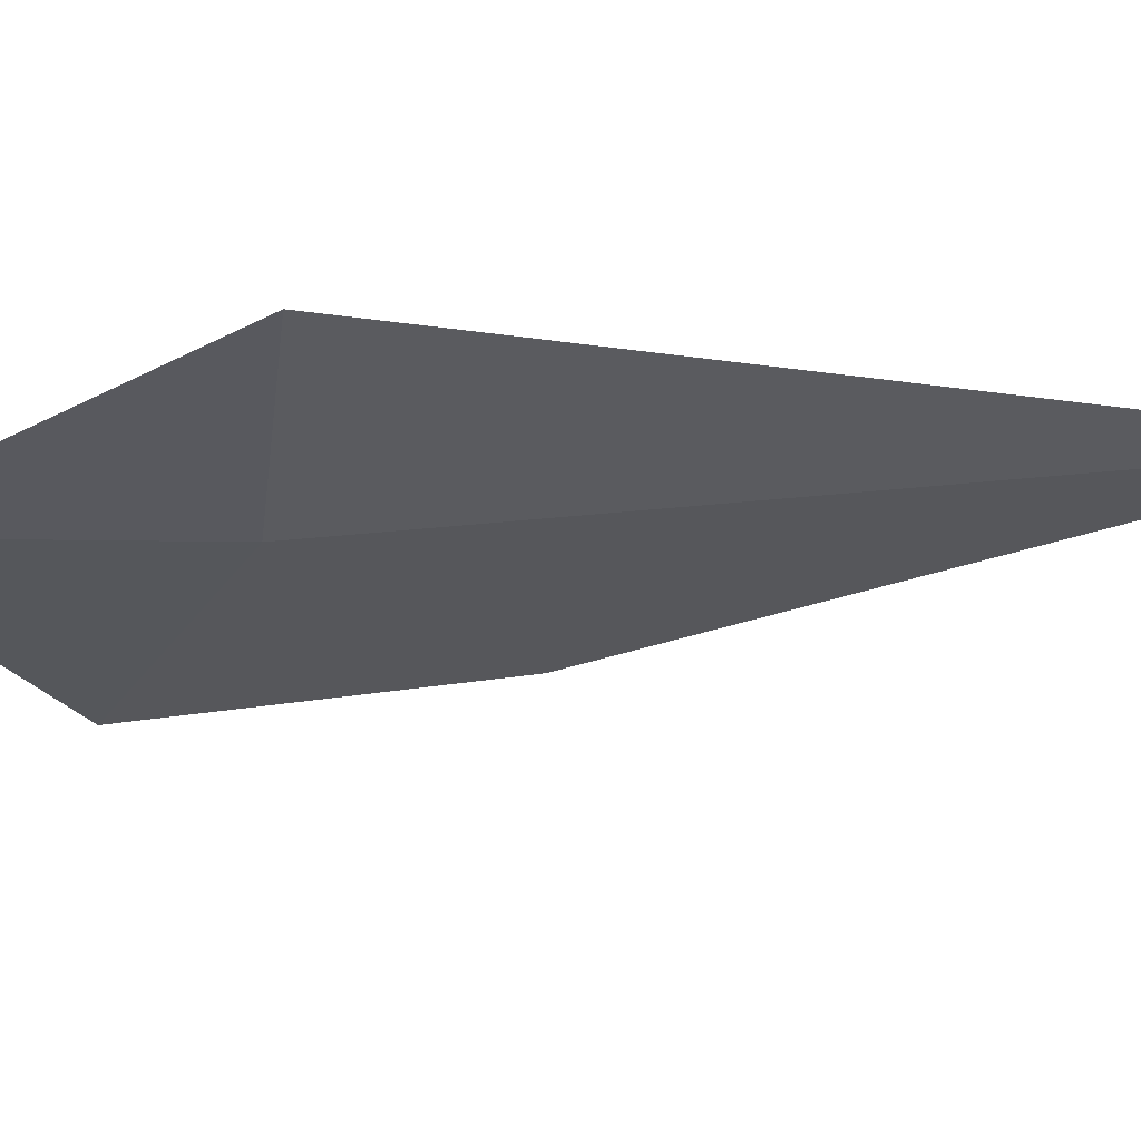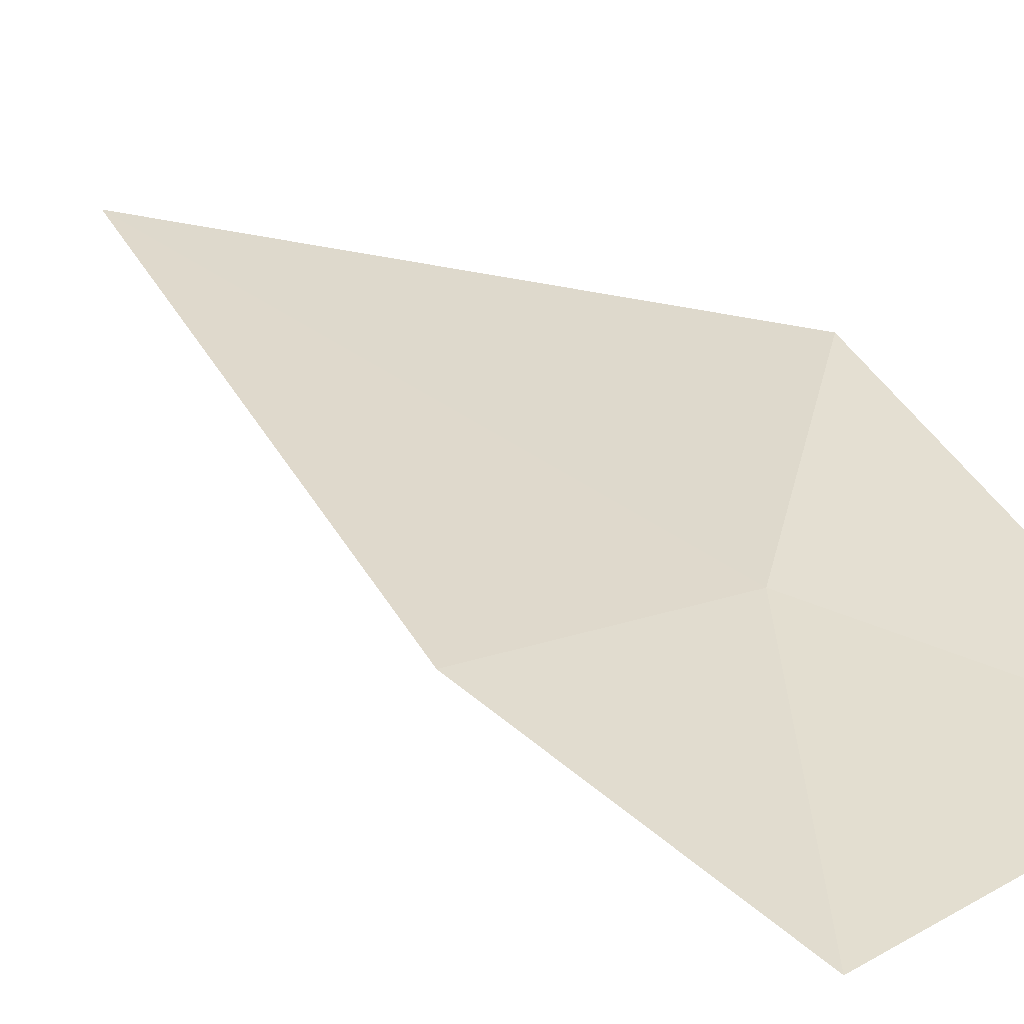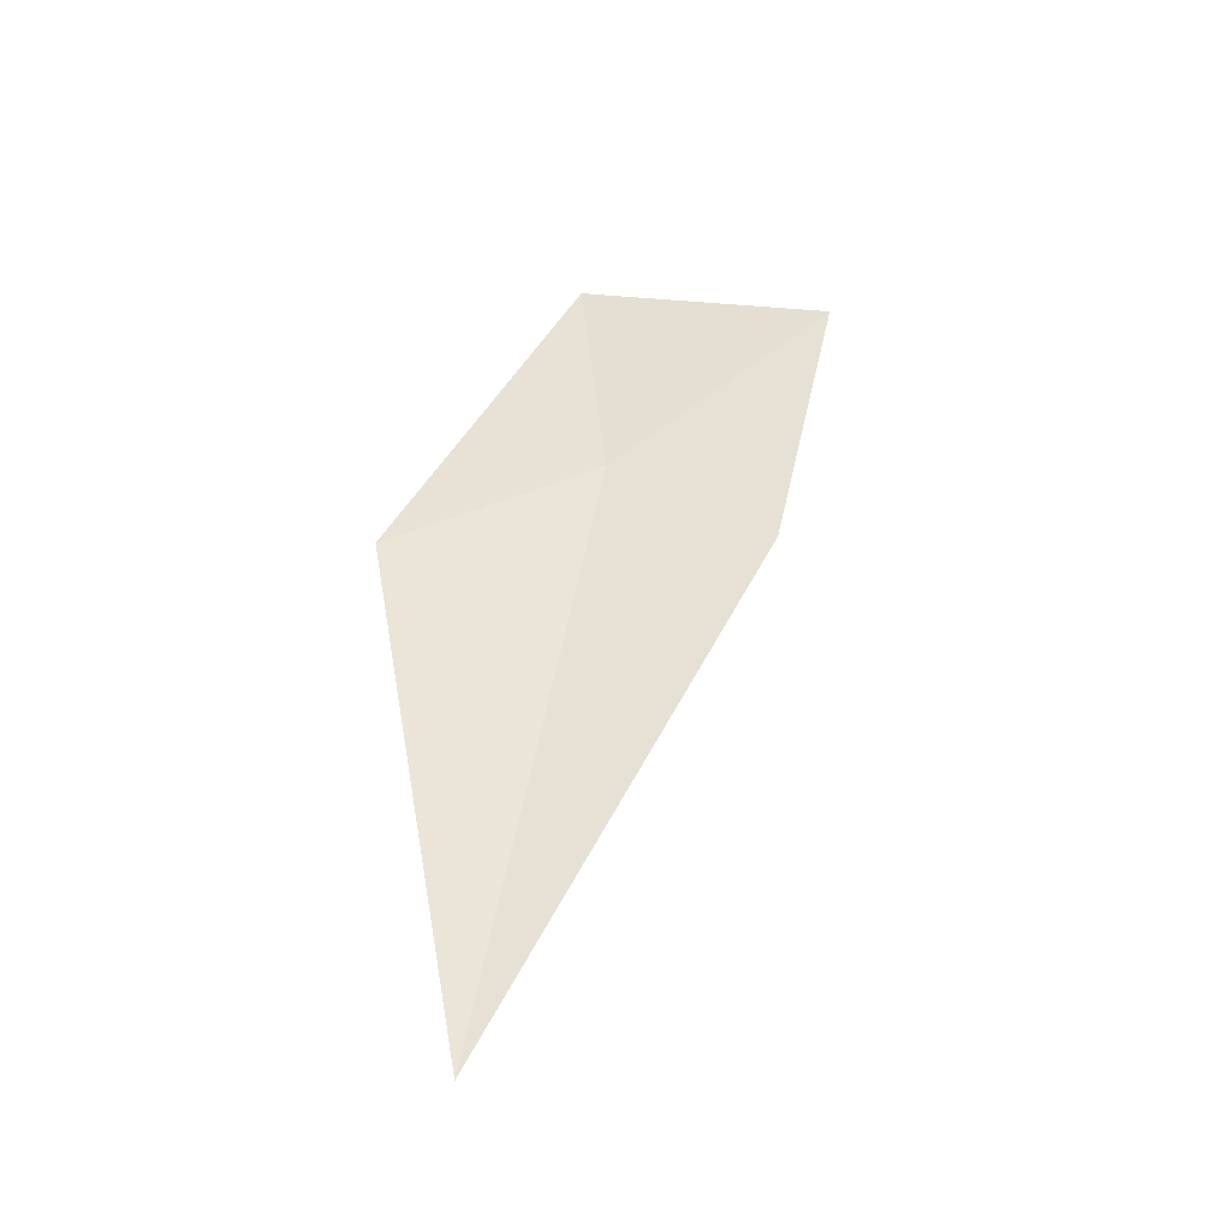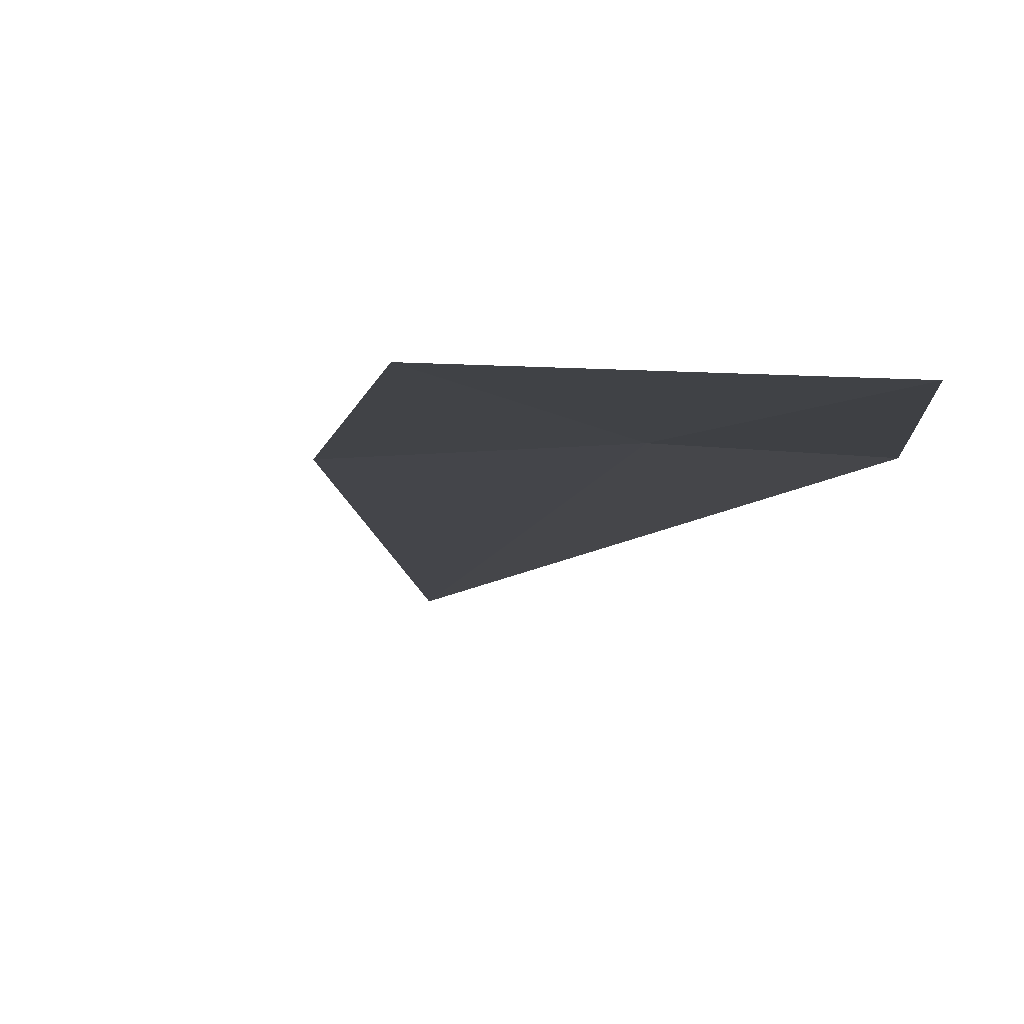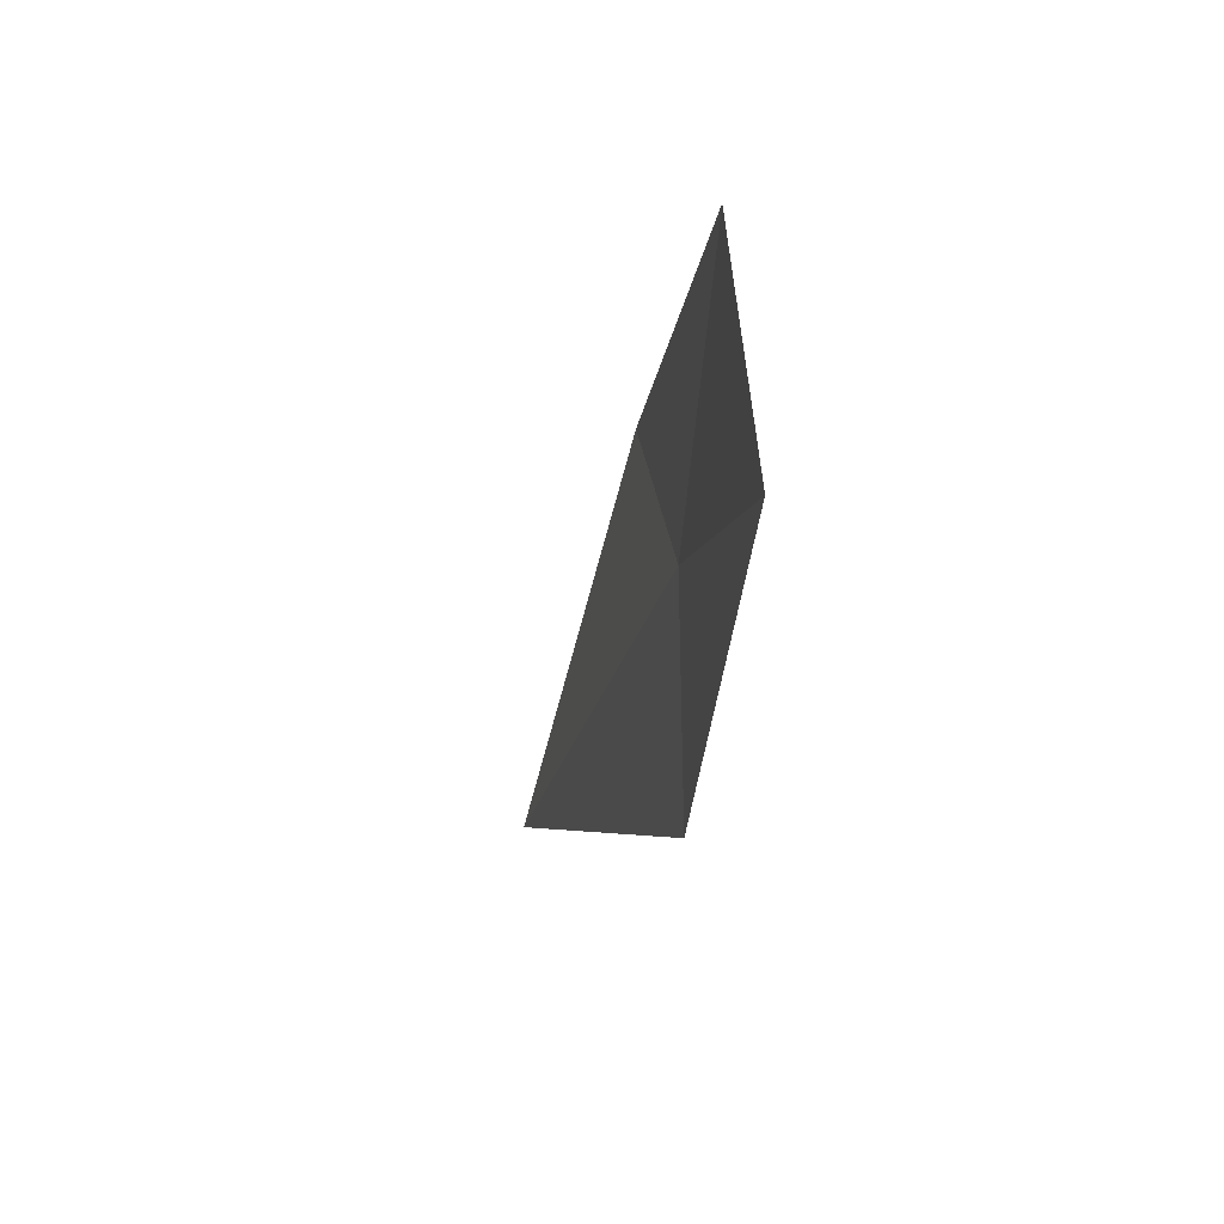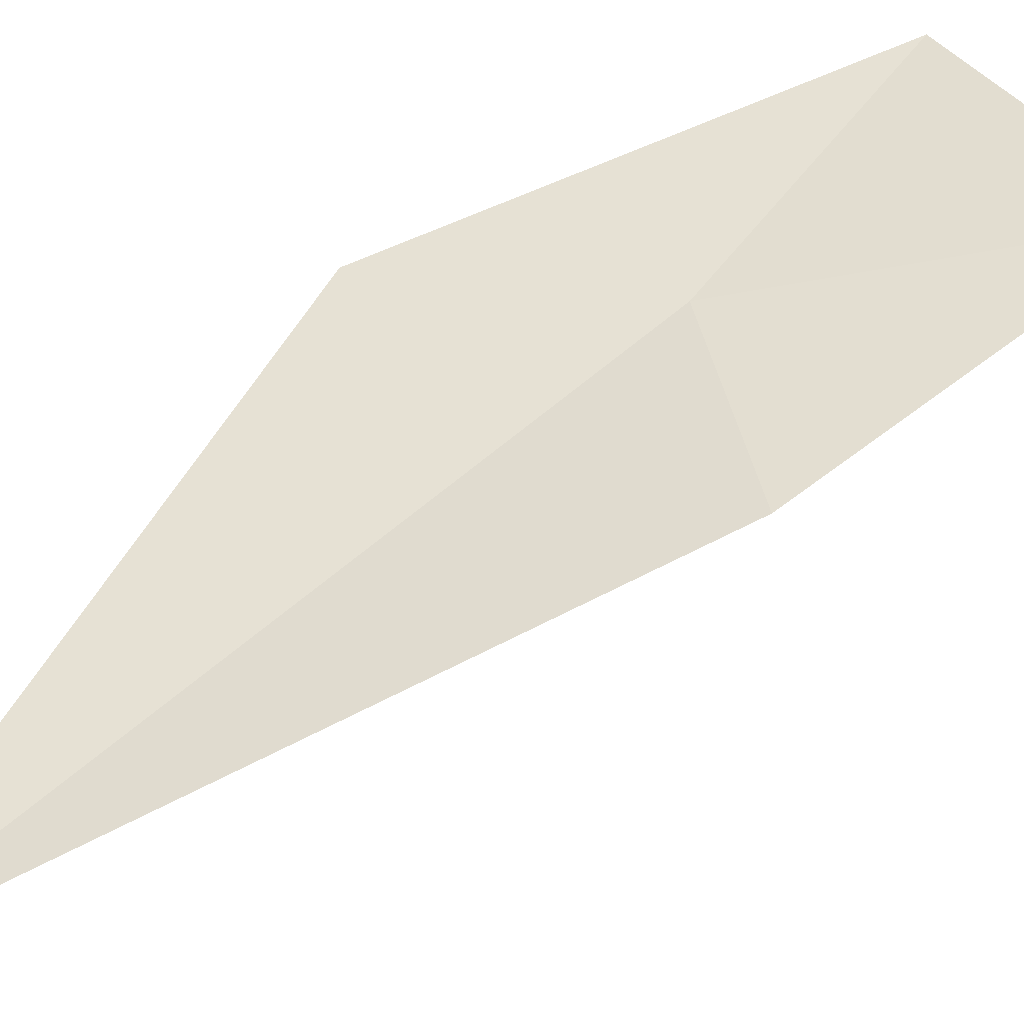
<metadata>
{"format":"obj","ext":"obj","renderer":"f3d","projection":"perspective","resolution":1024,"background":"white","views":[{"elev":-35.7,"azim":107.6,"up":"+Y"},{"elev":48.6,"azim":-51.9,"up":"+Y"},{"elev":-57.7,"azim":-178.2,"up":"+Z"},{"elev":5.4,"azim":-22.3,"up":"+Y"},{"elev":77.7,"azim":82.5,"up":"+Z"},{"elev":40.3,"azim":-139.4,"up":"+Y"}]}
</metadata>
<code>
v -7.539 0.5763 60.23
v -6.386 0.4589 59.7
v -6.905 -0.3294 56.72
v -7.402 0.8433 61.78
v -8.383 0.5053 59.58
v -8.769 0.8956 61.33
f 1 2 4
f 1 5 3
f 1 4 6
f 1 6 5
f 1 3 2

</code>
